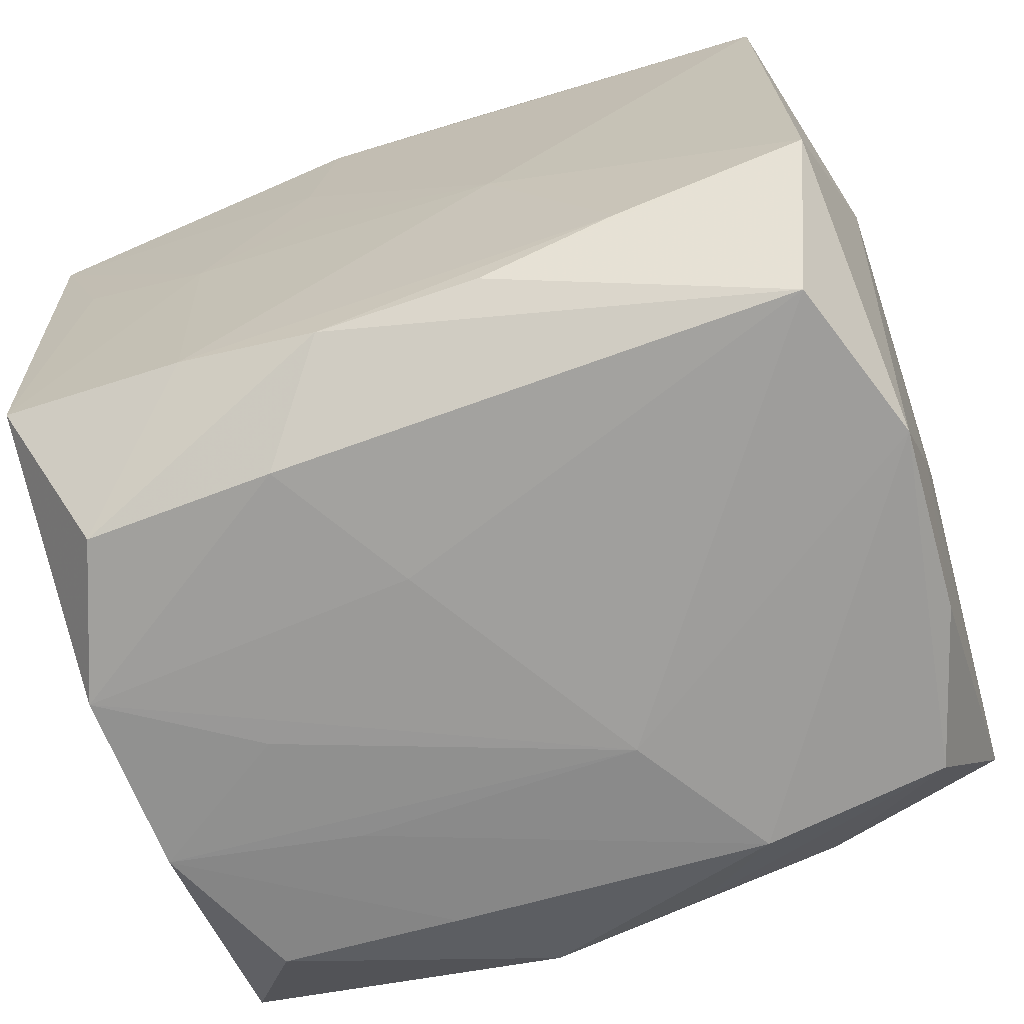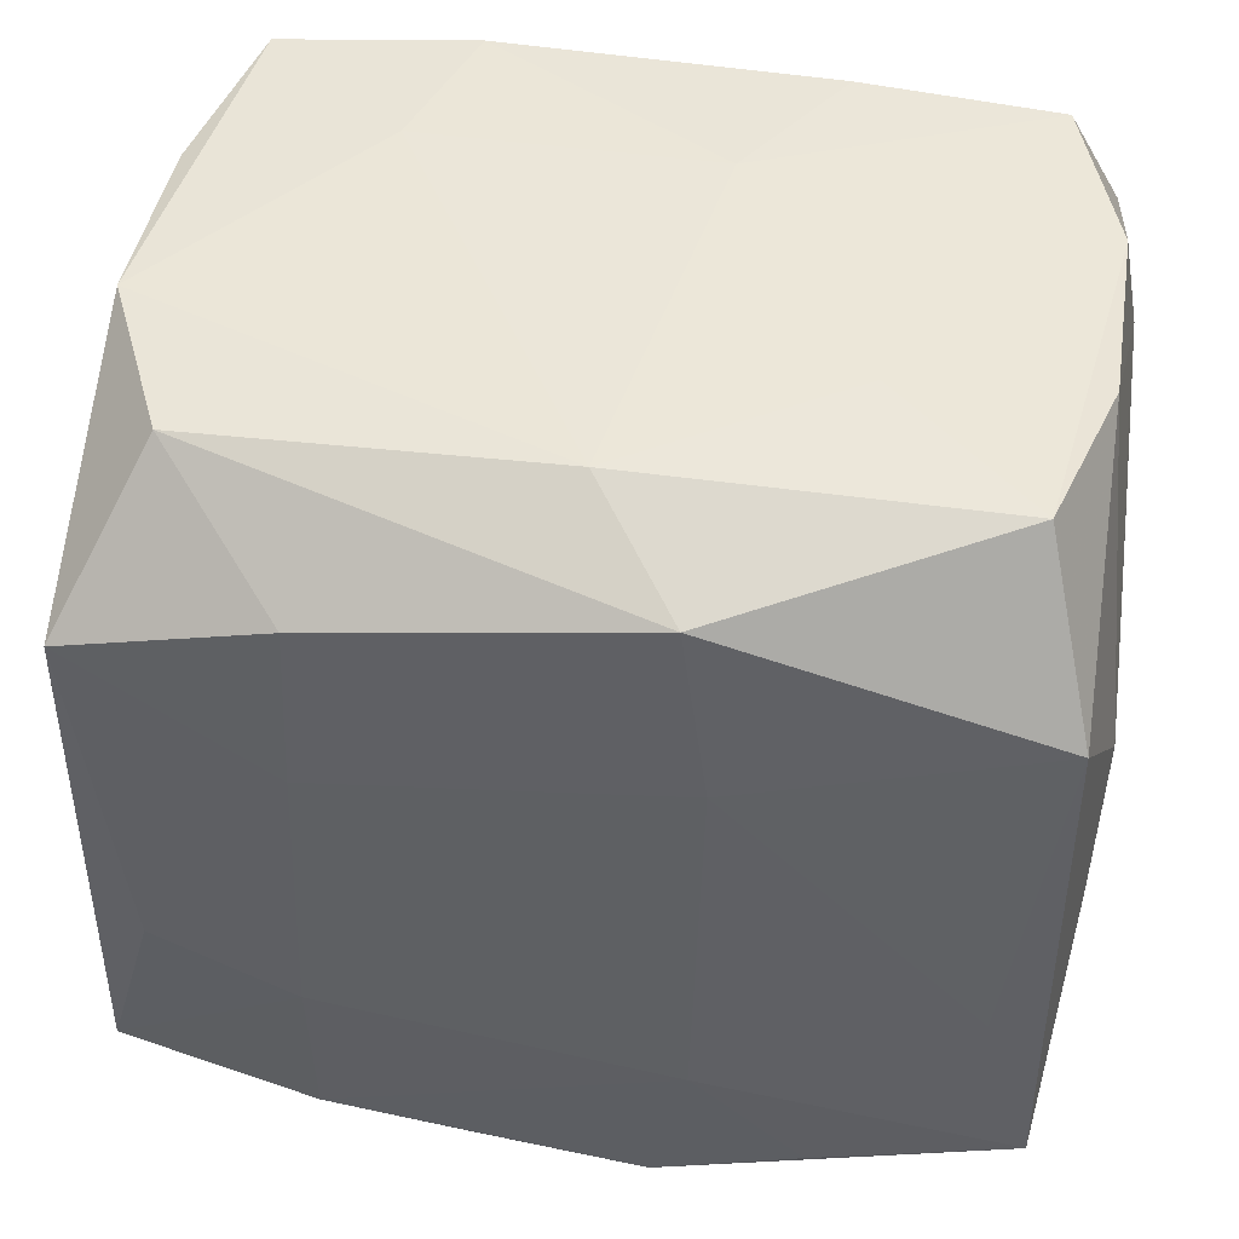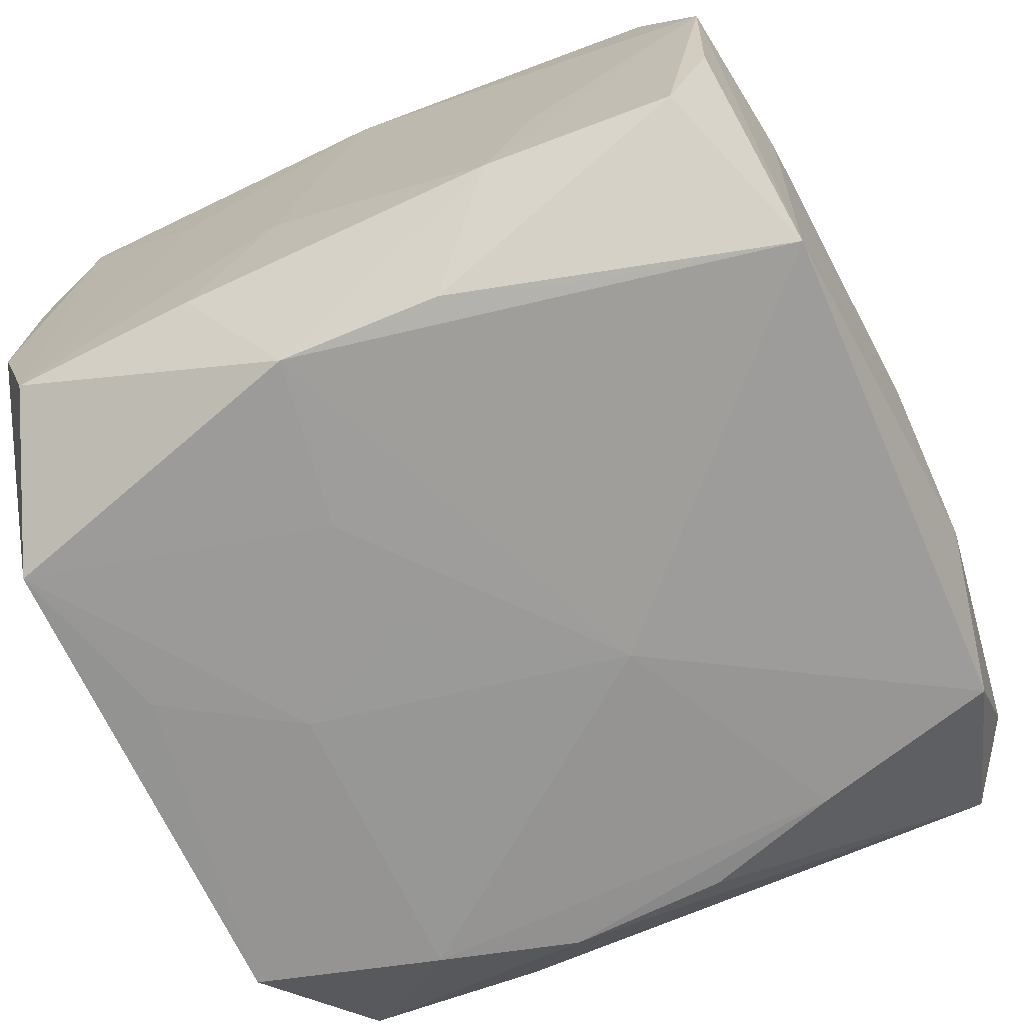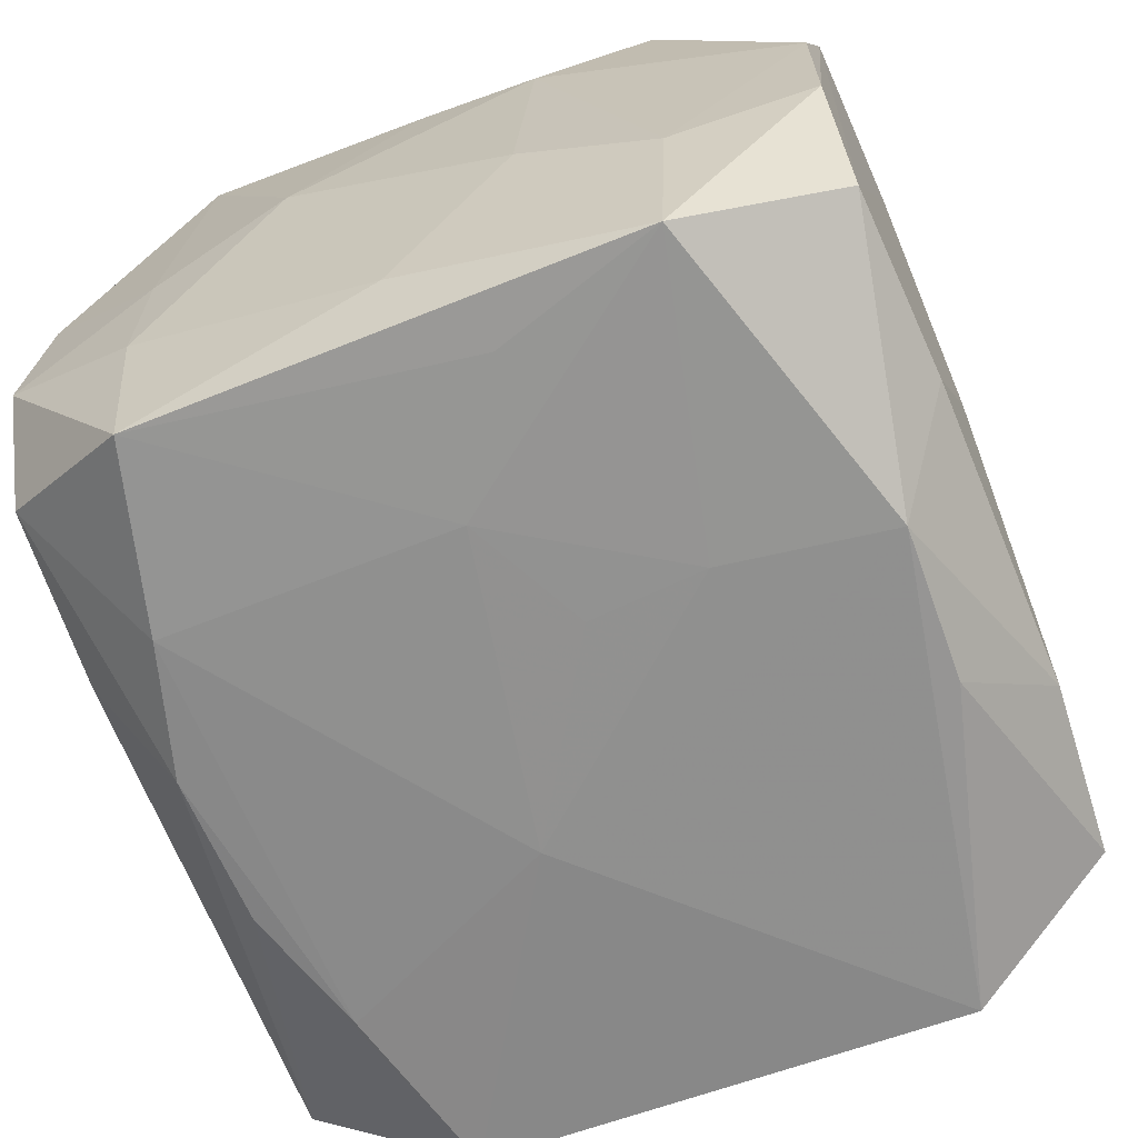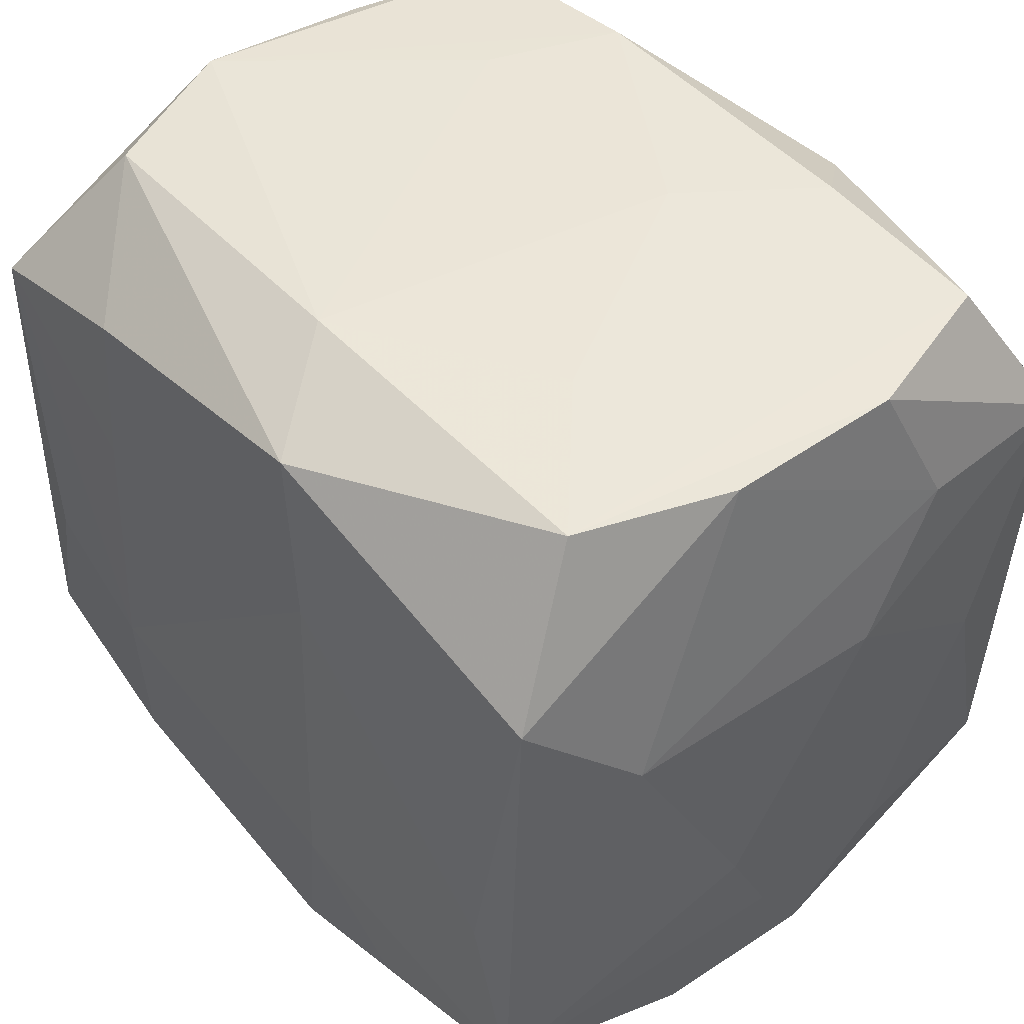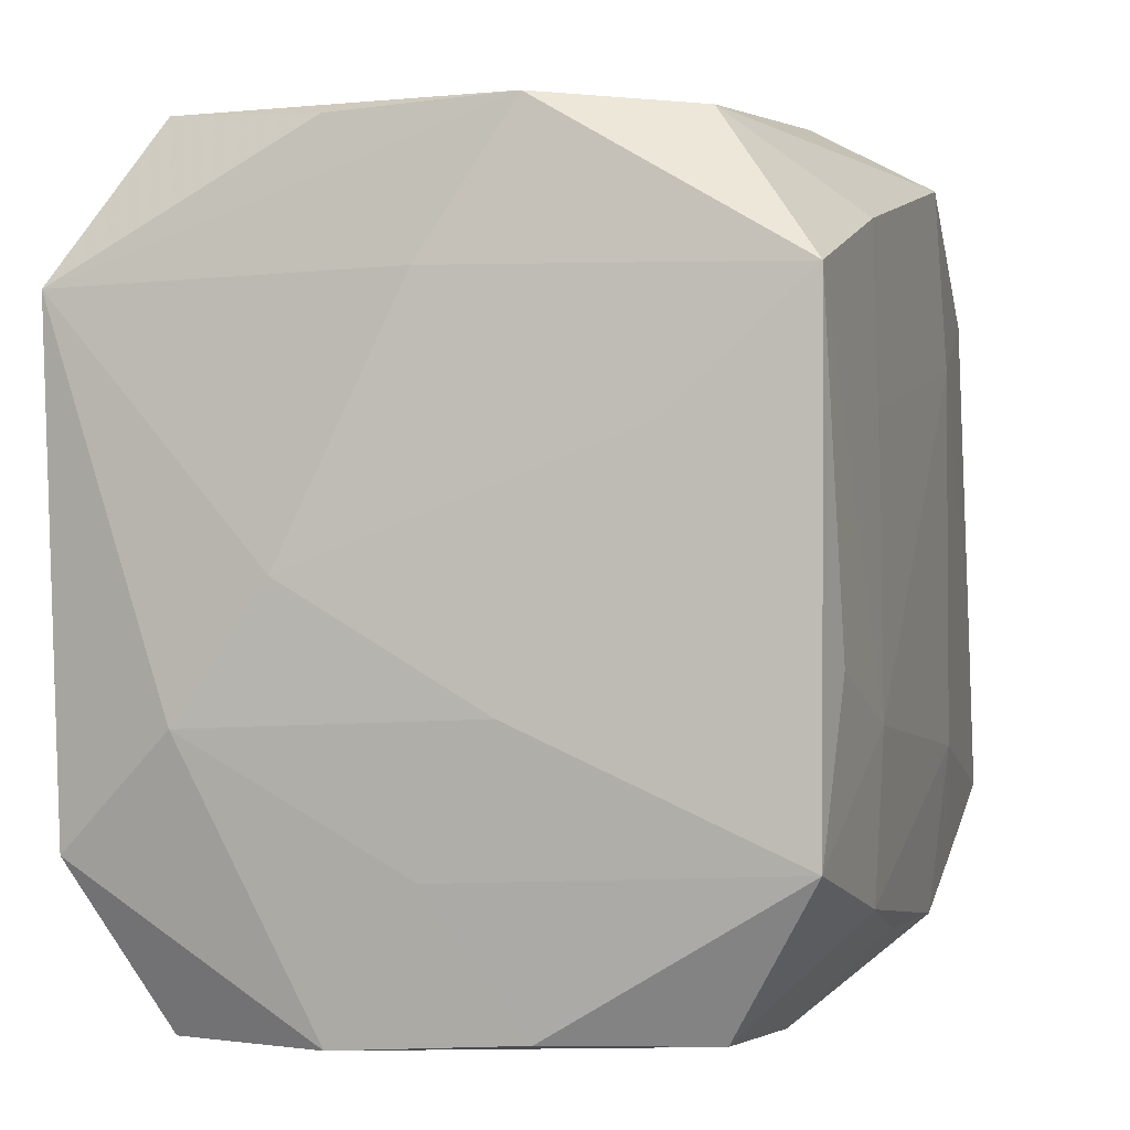
<metadata>
{"format":"obj","ext":"obj","renderer":"f3d","projection":"perspective","resolution":1024,"background":"white","views":[{"elev":-69.9,"azim":-161.2,"up":"+Y"},{"elev":46.6,"azim":6.8,"up":"+Y"},{"elev":-70.6,"azim":-156.9,"up":"+Z"},{"elev":-65.6,"azim":110.7,"up":"+Z"},{"elev":45.7,"azim":49.3,"up":"+Y"},{"elev":2.7,"azim":-73.9,"up":"+Y"}]}
</metadata>
<code>
v 0.006157 -0.01076 0.02194
v 0.01263 -0.01844 -0.02037
v -0.02442 -0.02391 -0.005389
v -0.01218 0.01747 -0.02117
v -0.02315 0.02448 0.00476
v 0.02083 -0.004976 0.02104
v 0.02553 0.007266 0.01281
v -0.02364 0.01501 -0.0212
v 0.02608 0.006422 -0.004389
v 0.02416 0.02315 -0.005753
v 0.02368 -0.01568 -0.01992
v -0.01015 -0.02446 0.01567
v -0.02126 -0.02435 -0.01492
v 0.02093 0.02374 0.0145
v 0.01453 -0.02473 0.0005075
v -0.0259 0.0003531 -0.007687
v -0.0259 -0.007547 -0.01317
v 0.005228 0.02143 0.02106
v 0.004918 0.02475 -0.007415
v 0.005443 0.02009 -0.02131
v -0.02477 0.008183 0.01208
v 0.02472 -0.01622 -0.009098
v -0.01313 0.008737 0.02096
v -0.02387 -0.02308 0.005558
v 0.003759 -0.02496 -0.006401
v -0.004049 0.01994 -0.02102
v -0.02419 -0.01385 0.02025
v -0.005744 -0.003972 -0.02131
v -0.01988 0.02417 -0.01558
v -0.01278 0.01859 0.02056
v -0.004876 -0.02038 -0.02001
v 0.01968 -0.02424 -0.01397
v 0.02474 -0.01611 0.0004349
v -0.02097 -0.02319 0.01491
v -0.01179 0.02475 -0.008072
v 0.01235 -0.01779 0.02123
v 0.008416 -0.02364 0.01505
v 0.02549 0.01467 -0.009694
v 0.01323 -0.0007514 -0.02103
v -0.01359 -0.007586 0.02142
v 0.008831 -0.02465 -0.01444
v -0.005211 -0.0196 0.02049
v 0.01159 -0.02436 0.007758
v -0.01342 -0.01722 0.02099
v 0.01286 0.02434 0.006987
v 0.02128 0.0233 -0.01523
v 0.01894 -0.0231 0.01465
v 0.02594 -0.007781 0.004753
v -0.02401 0.01578 0.02011
v -0.02455 0.01587 -0.0005732
v 0.004157 -0.02033 0.02113
v -0.01282 -0.01765 -0.02032
v 0.006799 0.01 -0.02131
v 0.006655 0.01115 0.02159
v 0.02129 0.003881 -0.02071
v -0.02257 0.02376 -0.006067
v 0.02464 0.01391 -0.02072
v 0.02513 -0.0009077 -0.01528
v 0.02367 -0.01514 0.02104
v -0.0253 -0.01497 -1.007e-05
v 0.0004397 0.02468 0.01461
v -0.004898 -0.0251 0.007332
v 0.004439 -0.02077 -0.02012
v 0.02317 -0.02459 -0.004892
v 0.02274 -0.02404 0.005956
v -0.008802 0.02474 -0.016
v 0.02382 0.02311 0.005104
v 0.006131 0.003015 -0.02122
v 0.02498 -0.000339 0.01565
v 0.01011 0.02407 -0.01567
v -0.02148 -0.004084 0.02081
v -0.02388 -0.01462 -0.02031
v -0.02583 -0.00653 0.004216
v -0.01947 0.0239 0.01372
v 0.02359 0.01425 0.01987
f 16 21 49
f 73 21 16
f 73 49 21
f 18 75 14
f 54 75 18
f 54 59 6
f 6 75 54
f 59 75 6
f 69 59 48
f 69 75 59
f 22 64 11
f 48 59 33
f 33 22 48
f 64 22 33
f 5 49 74
f 28 72 8
f 16 8 17
f 8 72 17
f 17 72 3
f 17 73 16
f 8 29 26
f 38 57 10
f 24 3 34
f 1 59 54
f 34 44 27
f 27 24 34
f 49 73 27
f 61 18 14
f 74 18 61
f 14 45 61
f 61 5 74
f 61 45 19
f 54 18 30
f 74 49 30
f 30 18 74
f 67 10 14
f 14 75 67
f 67 38 10
f 75 69 7
f 7 67 75
f 7 69 48
f 38 67 7
f 59 47 65
f 65 33 59
f 64 33 65
f 42 44 34
f 11 64 32
f 64 41 32
f 11 32 2
f 3 72 13
f 11 57 58
f 58 22 11
f 48 22 58
f 35 61 19
f 5 61 35
f 56 29 8
f 8 5 56
f 56 5 29
f 50 8 16
f 50 5 8
f 16 49 50
f 49 5 50
f 20 28 8
f 51 1 44
f 44 42 51
f 51 47 59
f 44 1 40
f 40 27 44
f 40 1 54
f 3 24 60
f 24 27 60
f 60 27 73
f 60 17 3
f 73 17 60
f 3 13 62
f 39 2 28
f 11 2 39
f 31 13 72
f 48 58 9
f 9 7 48
f 38 7 9
f 57 38 9
f 9 58 57
f 10 57 46
f 57 20 46
f 19 45 46
f 14 10 46
f 46 45 14
f 8 26 4
f 4 20 8
f 26 20 4
f 66 26 29
f 66 20 26
f 66 35 19
f 29 5 66
f 5 35 66
f 59 1 36
f 36 51 59
f 1 51 36
f 47 51 37
f 37 65 47
f 12 42 34
f 12 51 42
f 12 37 51
f 34 3 12
f 3 62 12
f 49 27 71
f 71 40 49
f 27 40 71
f 54 30 23
f 23 40 54
f 23 30 49
f 49 40 23
f 64 65 15
f 15 62 64
f 65 62 15
f 25 13 41
f 25 62 13
f 25 41 64
f 64 62 25
f 28 20 53
f 53 20 57
f 57 39 53
f 55 57 11
f 11 39 55
f 55 39 57
f 52 31 72
f 72 28 52
f 28 2 52
f 70 46 20
f 20 66 70
f 19 46 70
f 70 66 19
f 65 37 43
f 37 12 43
f 43 62 65
f 43 12 62
f 68 39 28
f 28 53 68
f 68 53 39
f 63 52 2
f 31 52 63
f 63 2 32
f 63 32 41
f 41 13 63
f 13 31 63

</code>
